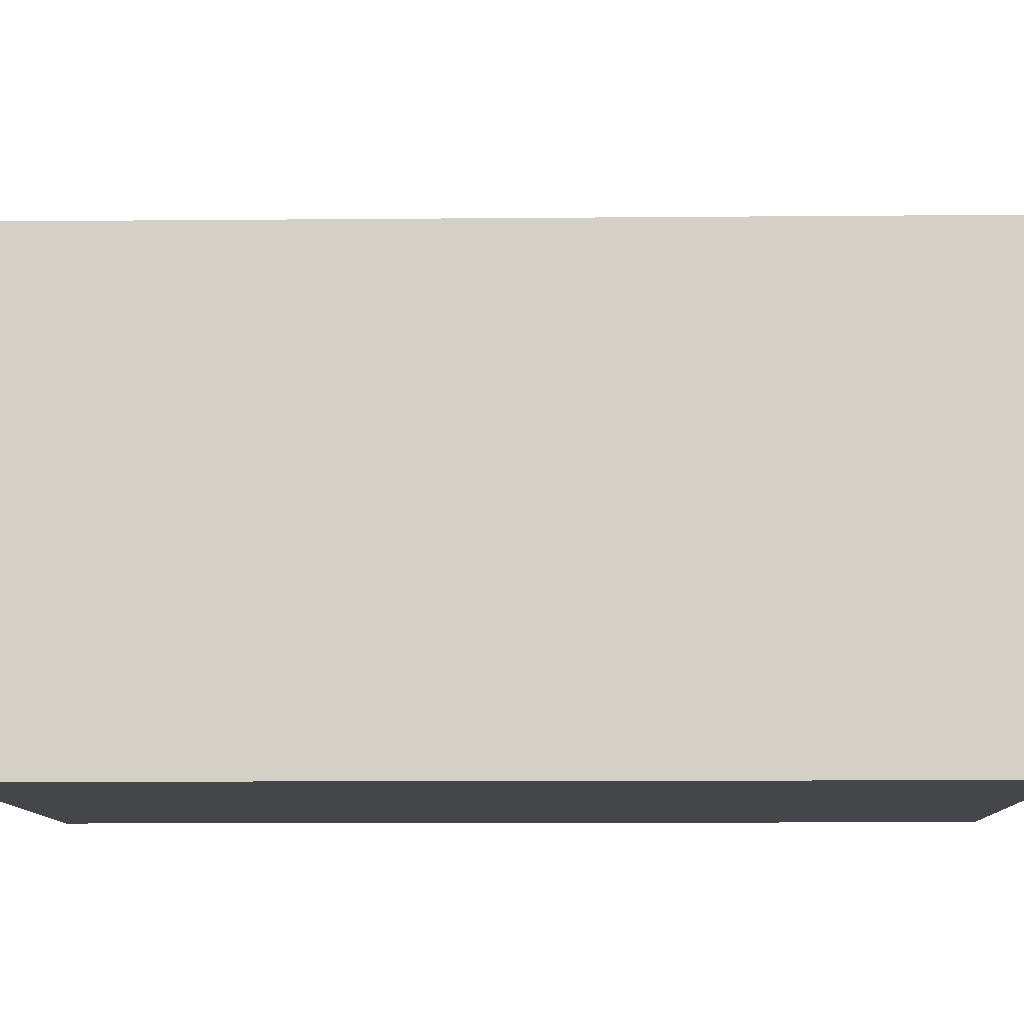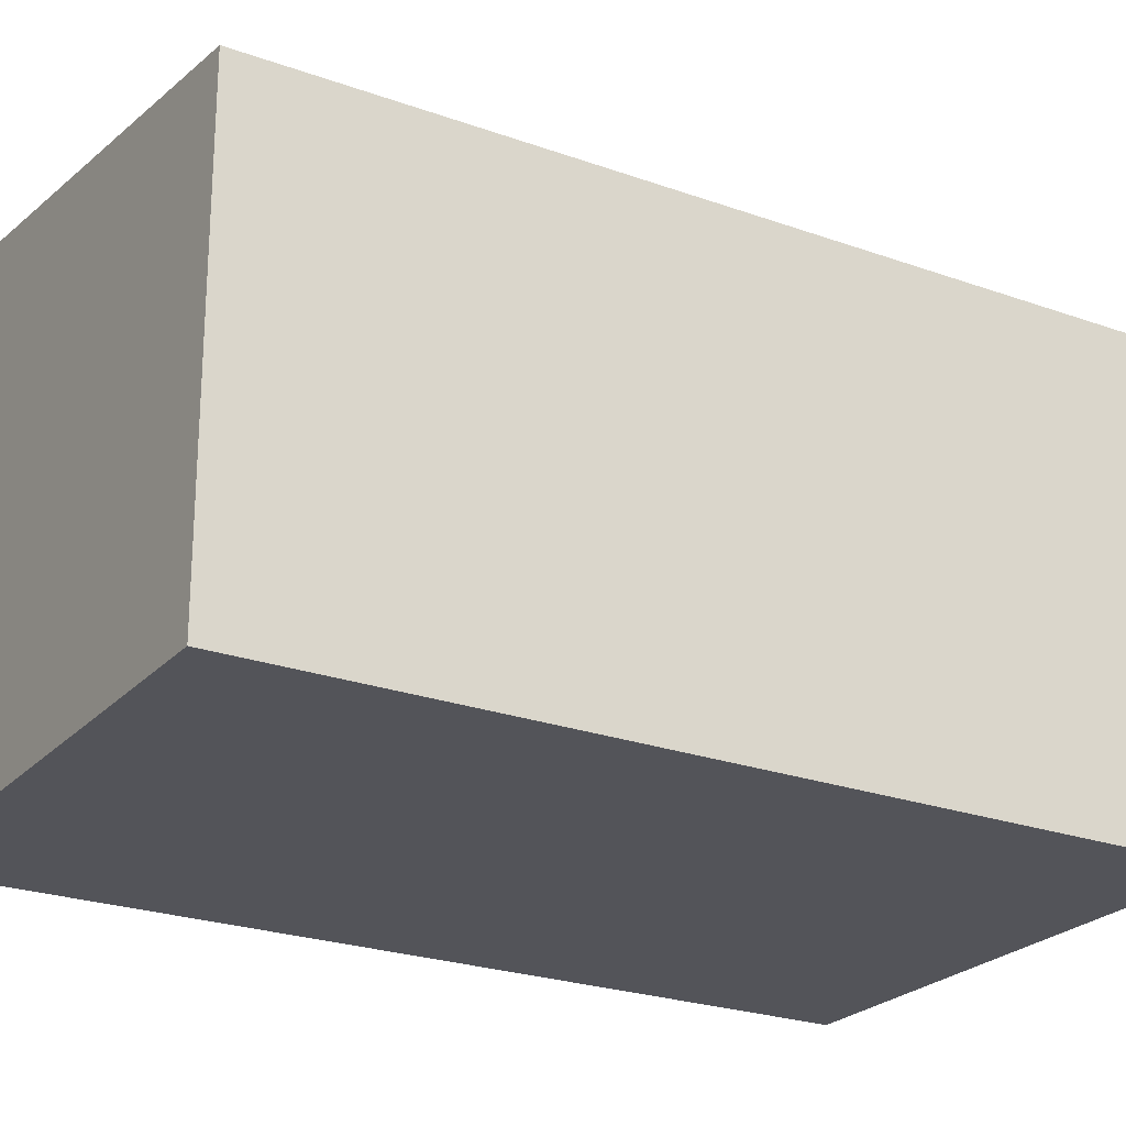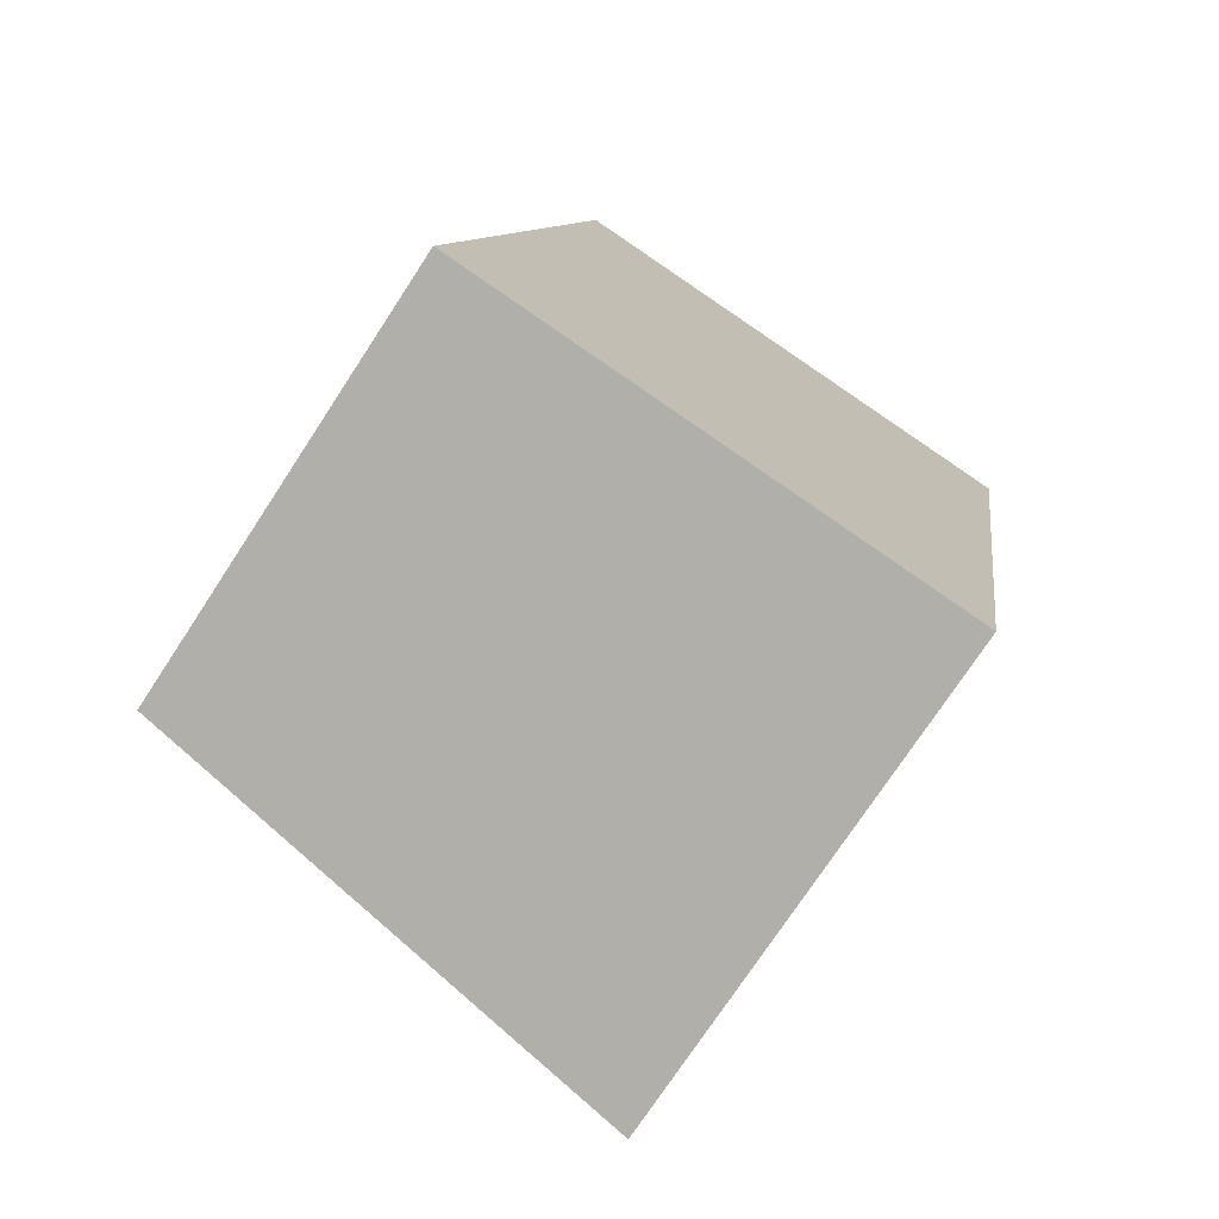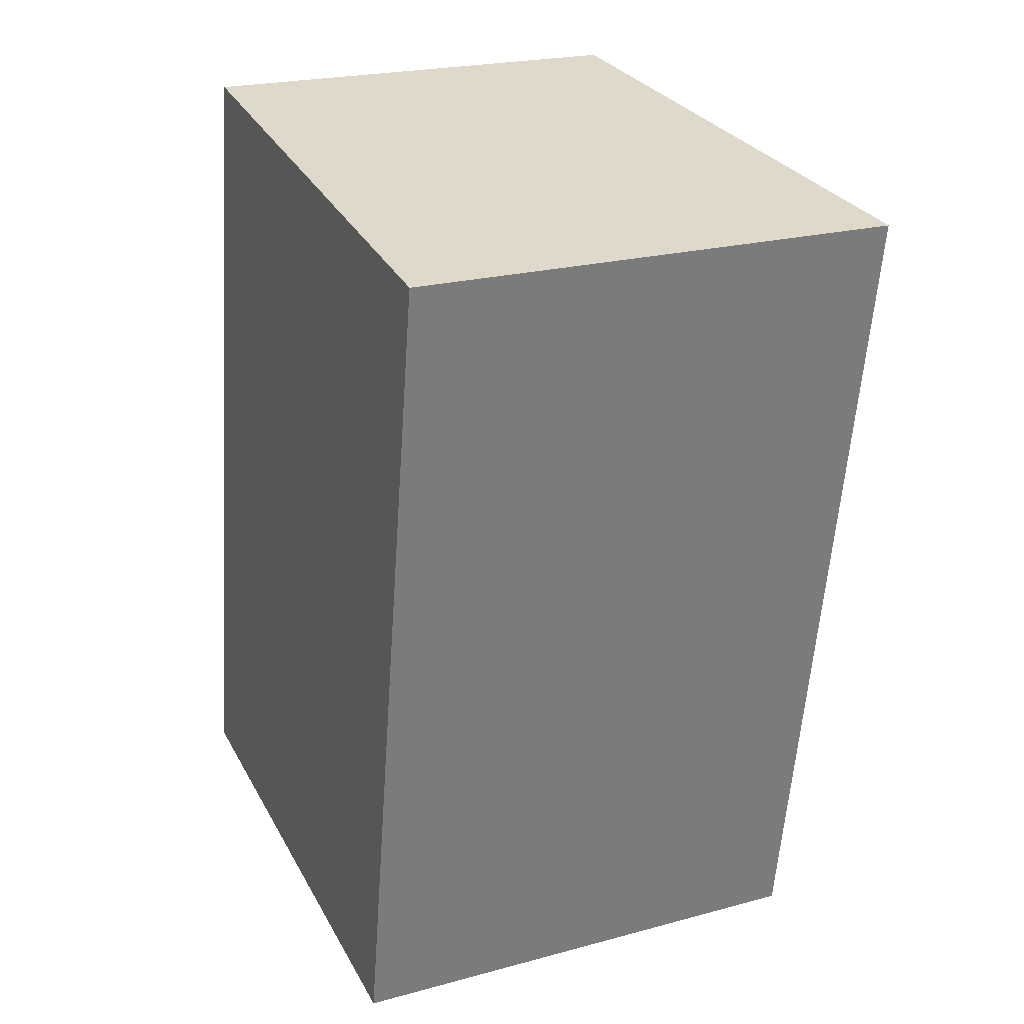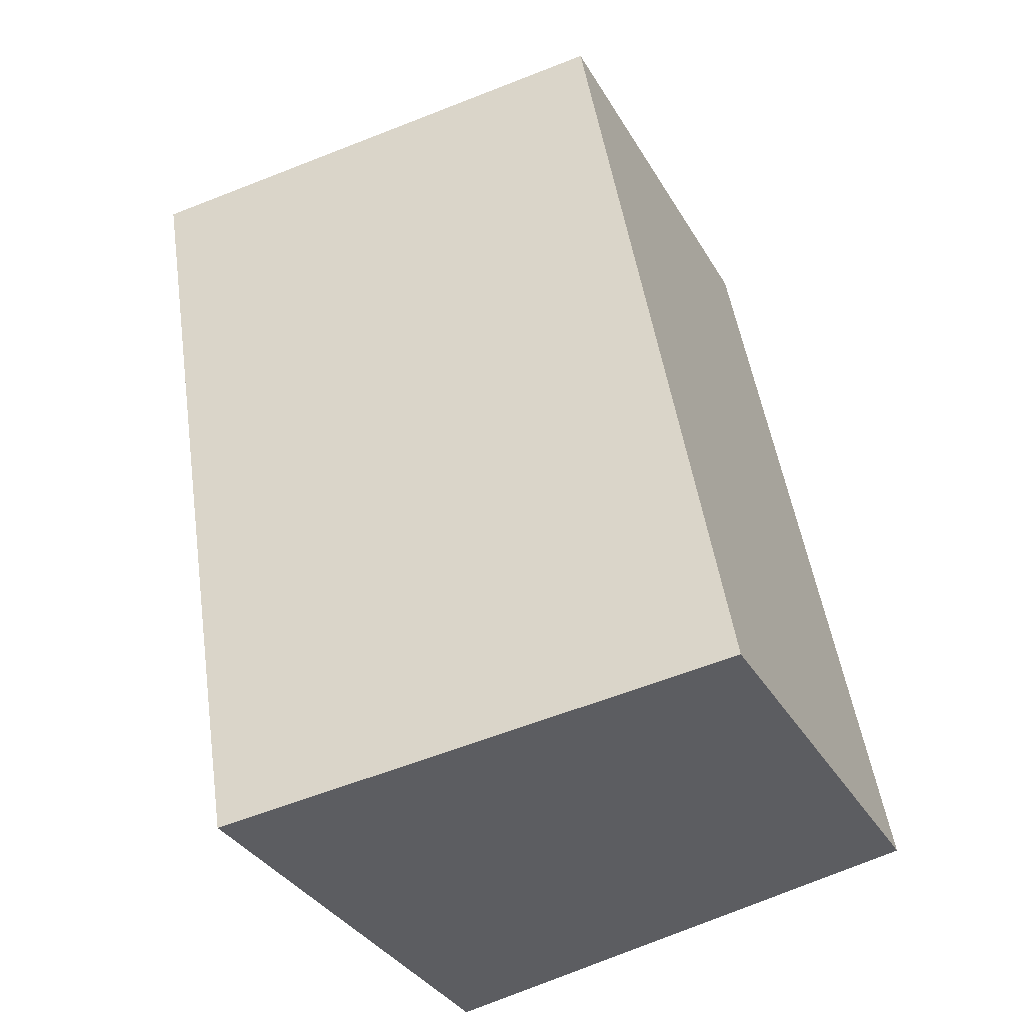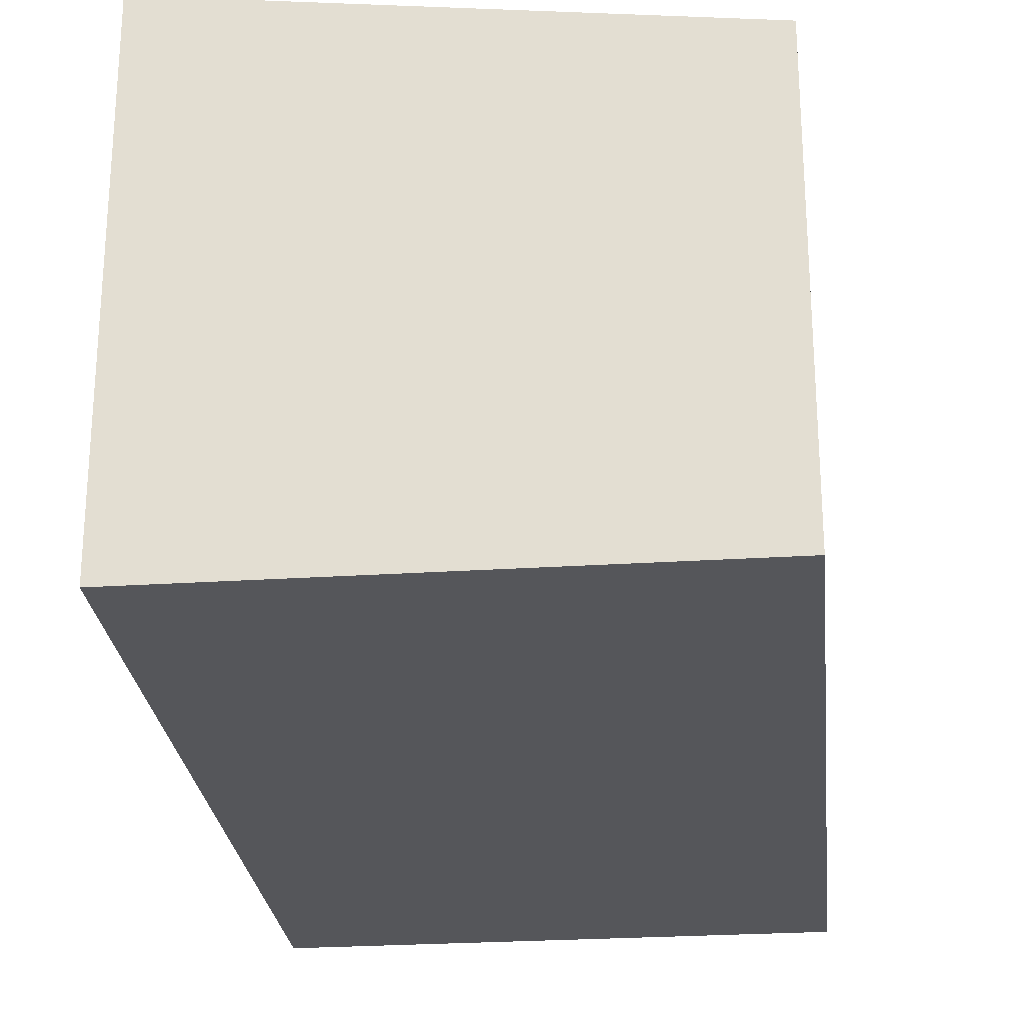
<metadata>
{"format":"obj","ext":"obj","renderer":"f3d","projection":"perspective","resolution":1024,"background":"white","views":[{"elev":-9.9,"azim":-79.1,"up":"+Y"},{"elev":-23.9,"azim":-111.5,"up":"+Y"},{"elev":-74.7,"azim":-33.3,"up":"+Z"},{"elev":22.4,"azim":64.9,"up":"+Z"},{"elev":-35.2,"azim":-153.3,"up":"+Z"},{"elev":-25.9,"azim":-164.5,"up":"+Y"}]}
</metadata>
<code>
v  0 5.746 3.518e-16
v  8.475 6.563 9.867
v  6.627 6.563 -1.116
v  4.222 6.039 10.58
v  1.849 5.746 10.98
v  8.475 -6.042e-16 9.867
v  6.627 6.834e-17 -1.116
v  0 0 0
v  1.849 -6.725e-16 10.98
v  4.222 -6.48e-16 10.58
g defaultobject
f 1 2 3
f 2 1 4
f 4 1 5
f 6 3 2
f 3 6 7
f 7 1 3
f 1 7 8
f 8 5 1
f 5 8 9
f 4 6 2
f 6 4 5
f 6 5 10
f 10 5 9
f 6 8 7
f 8 6 10
f 8 10 9

</code>
